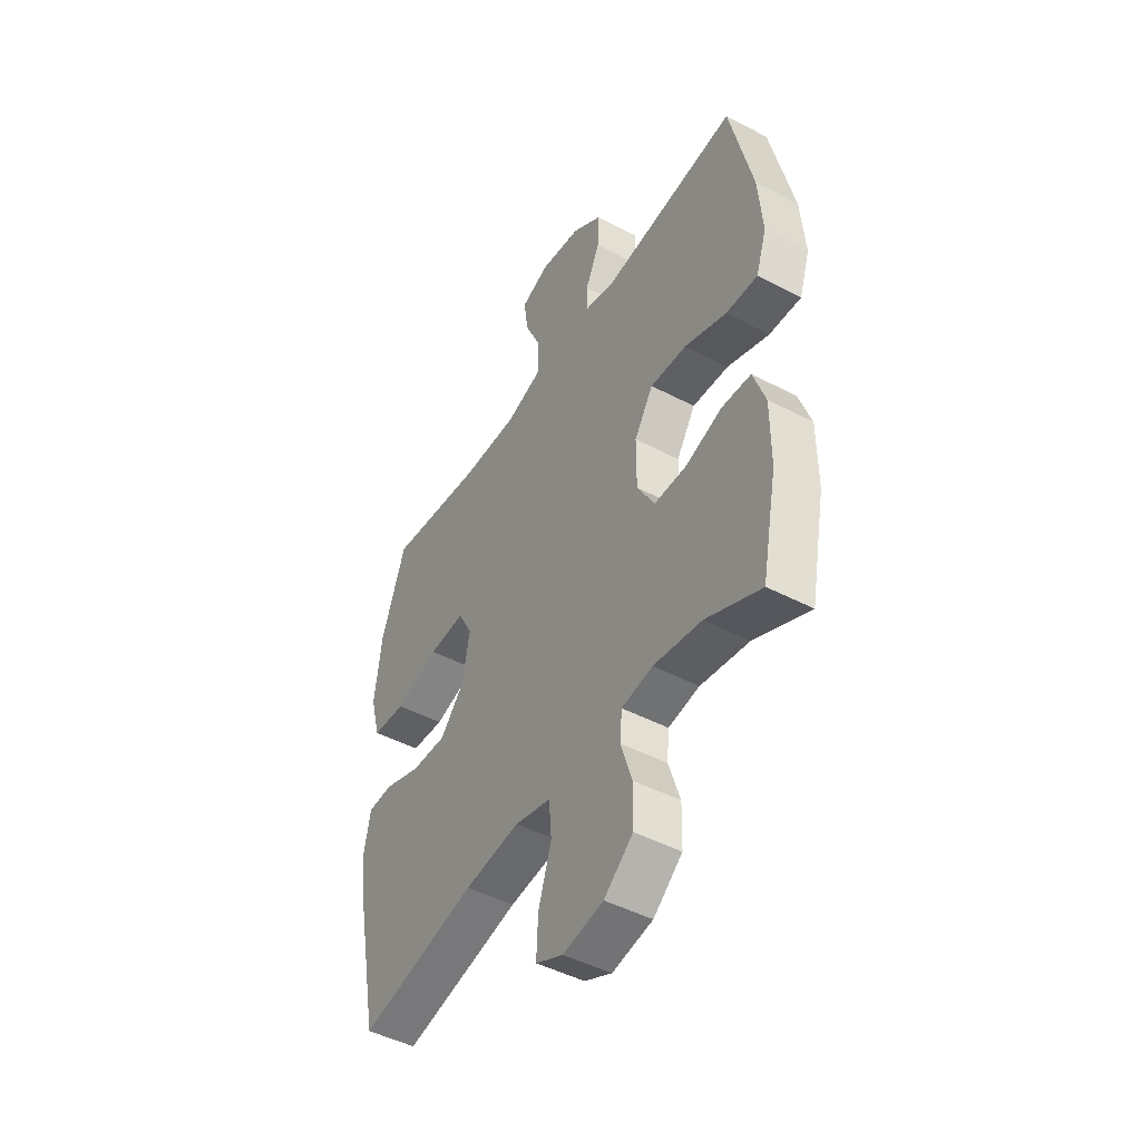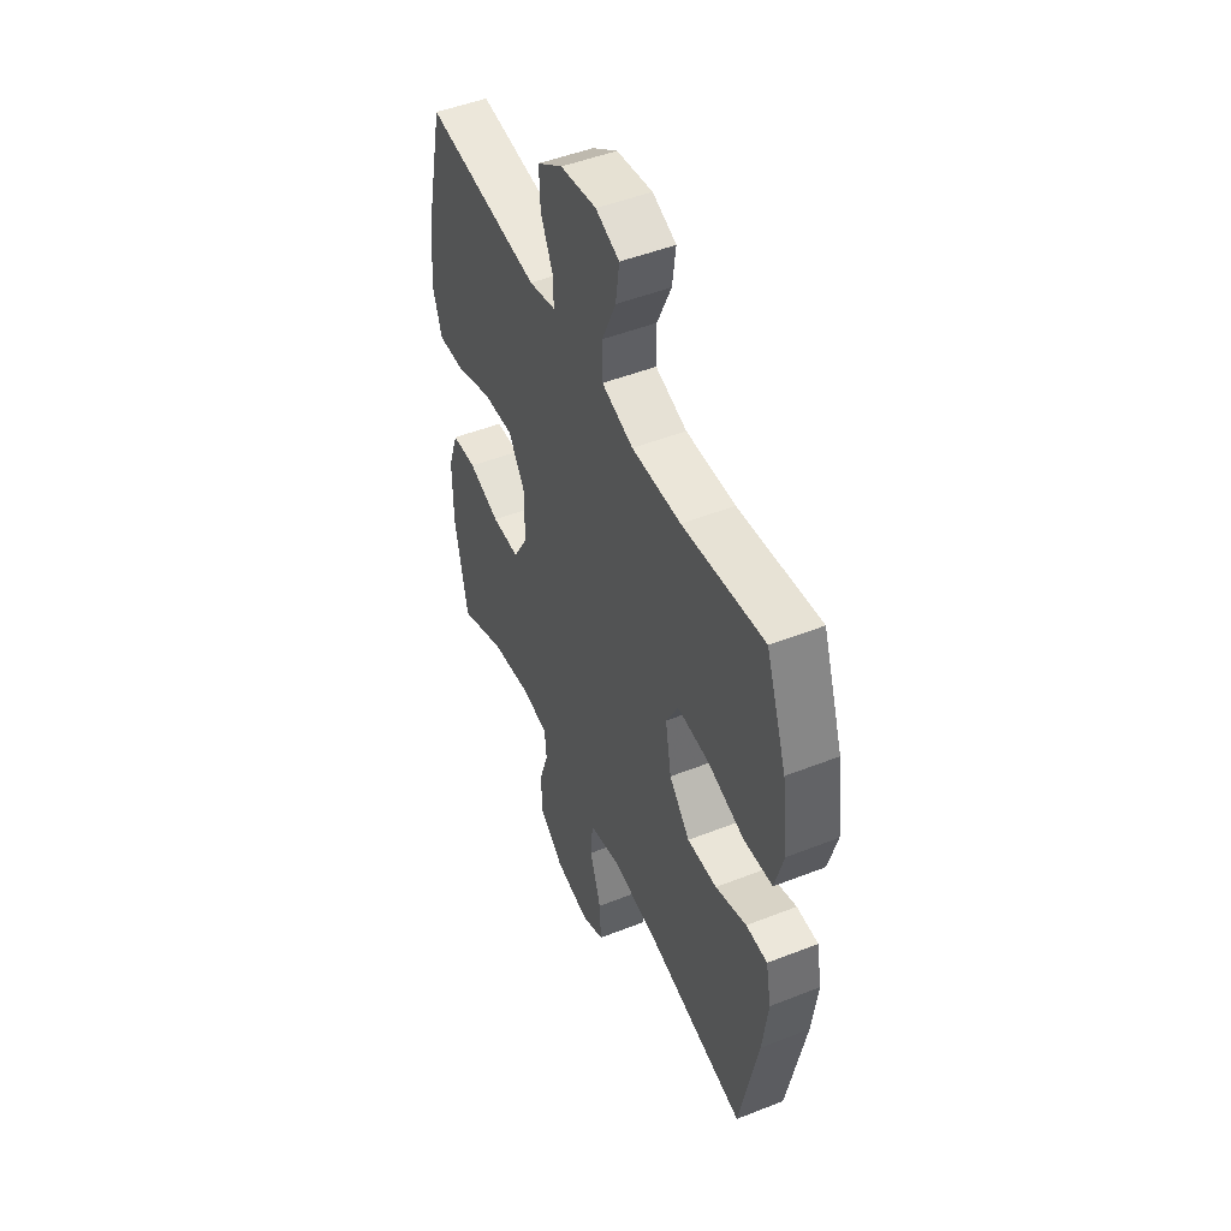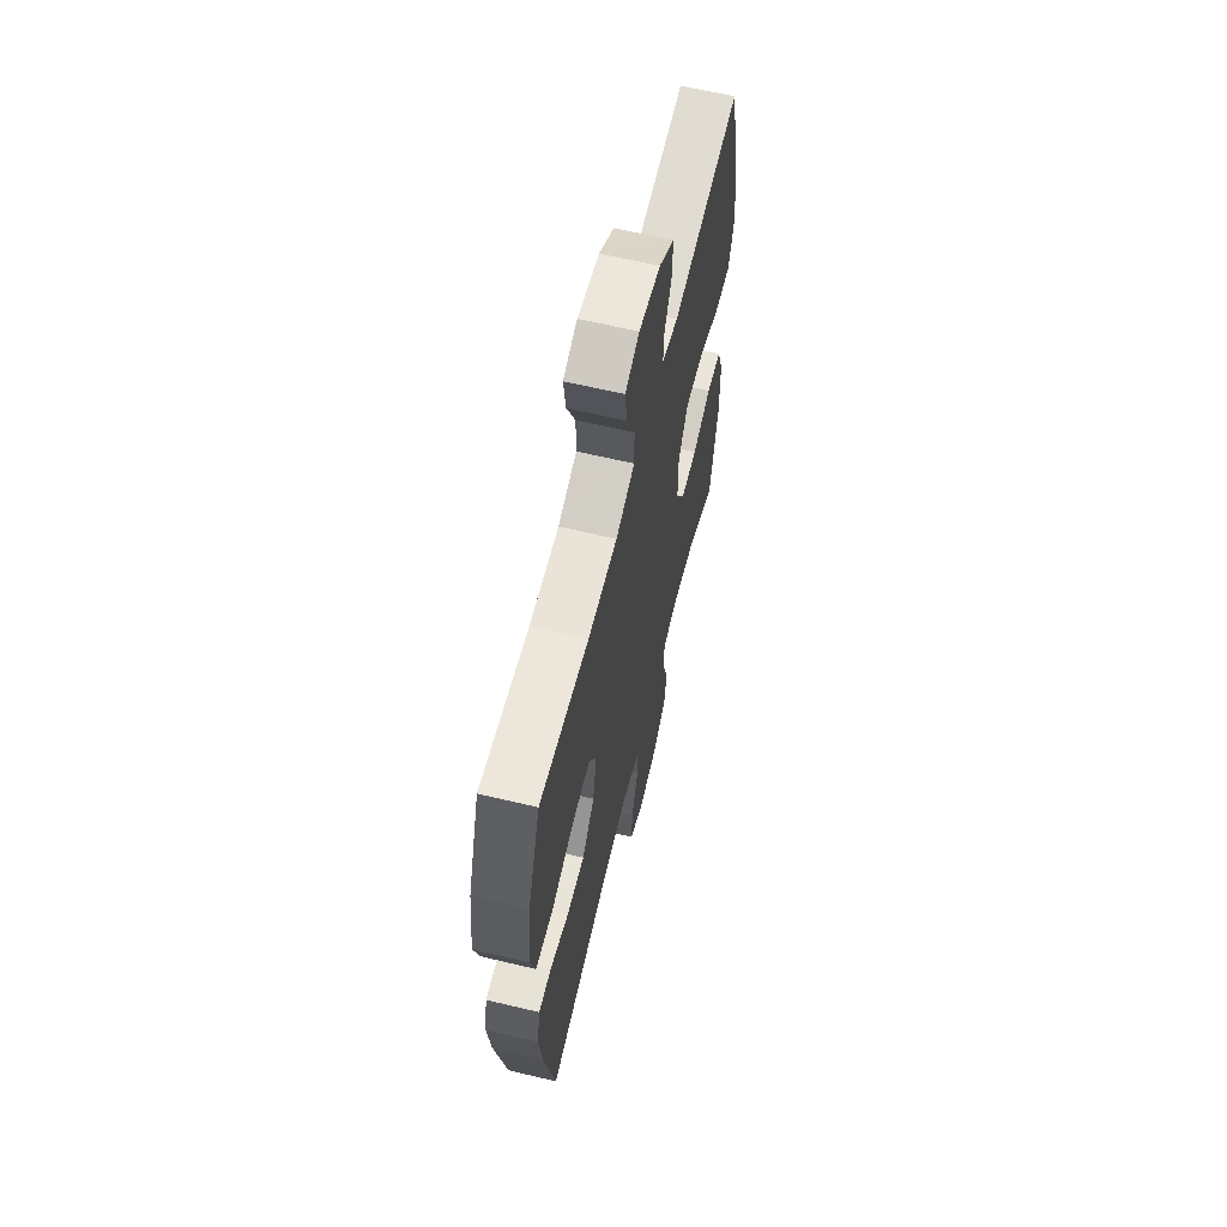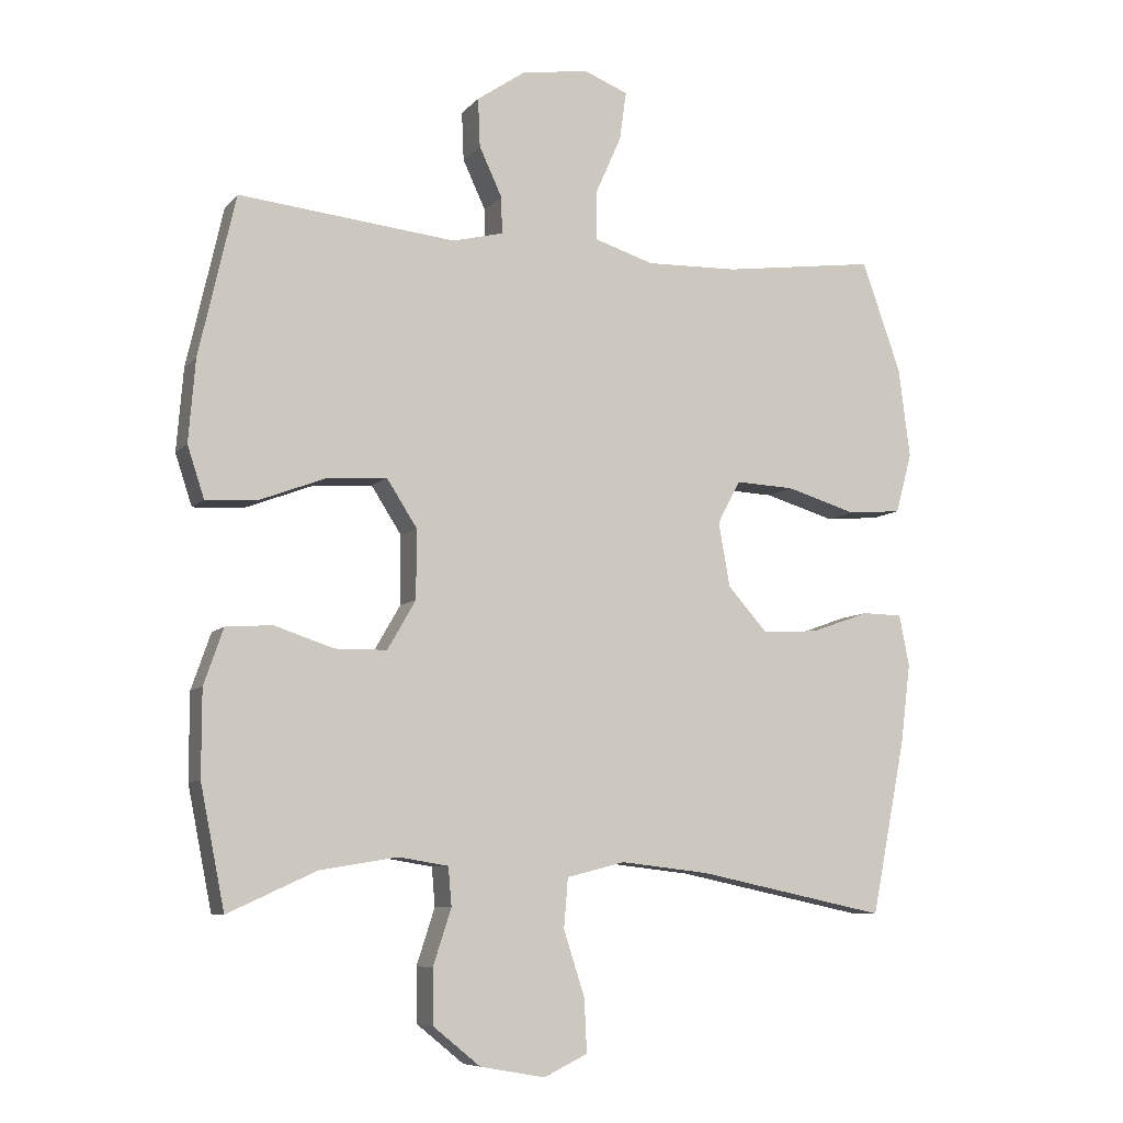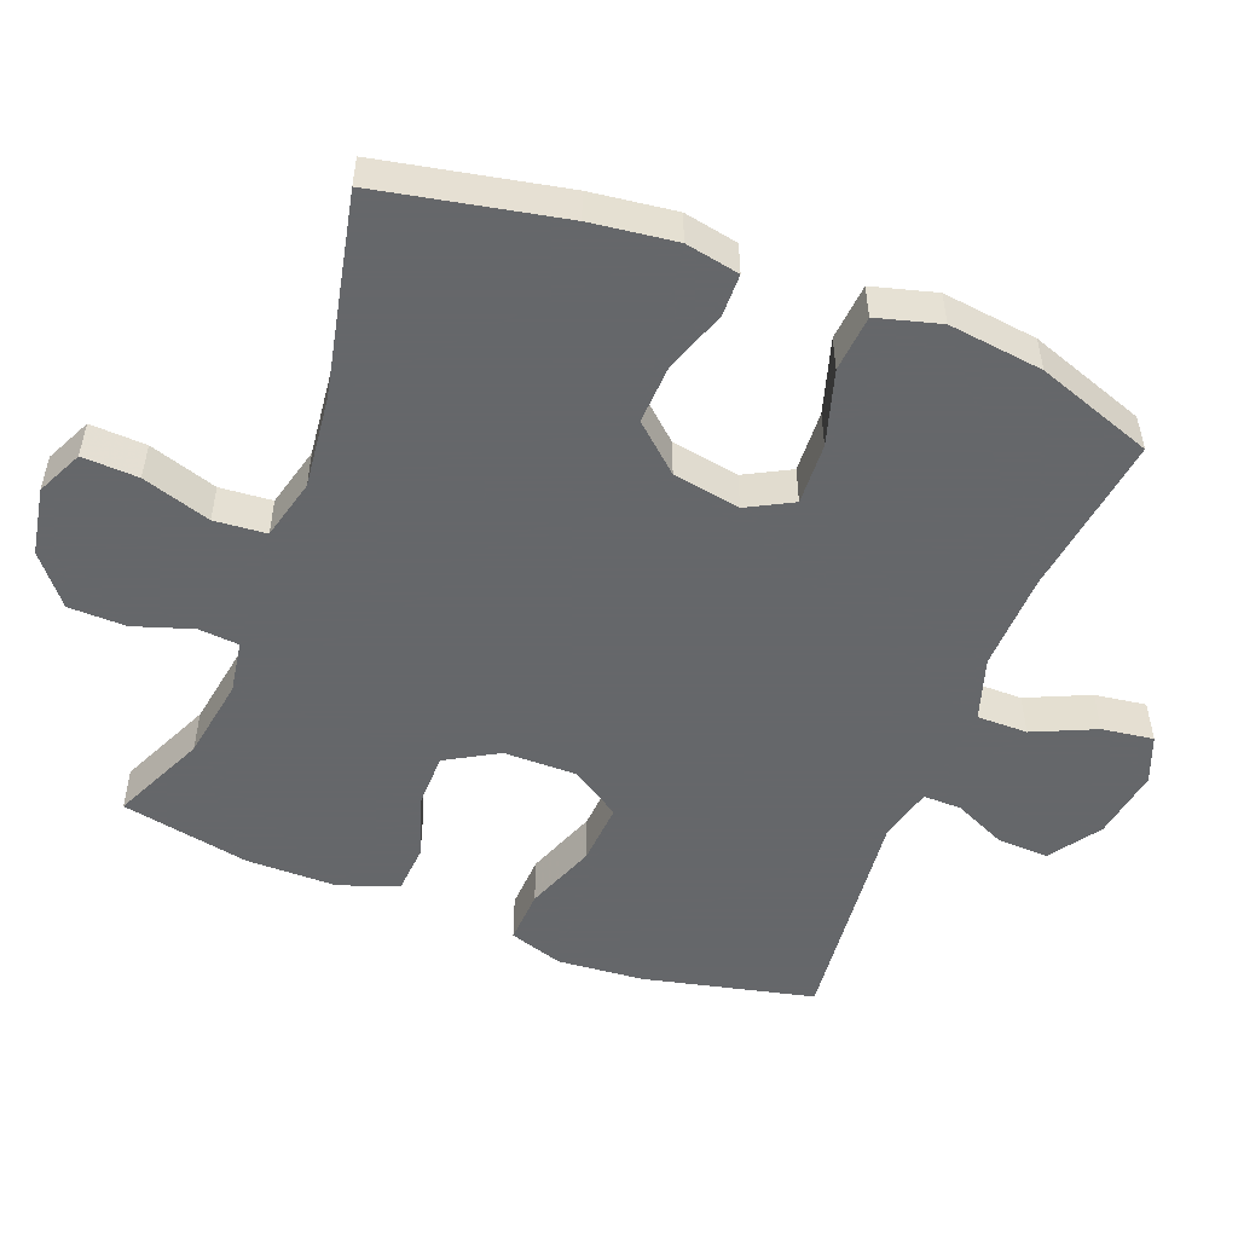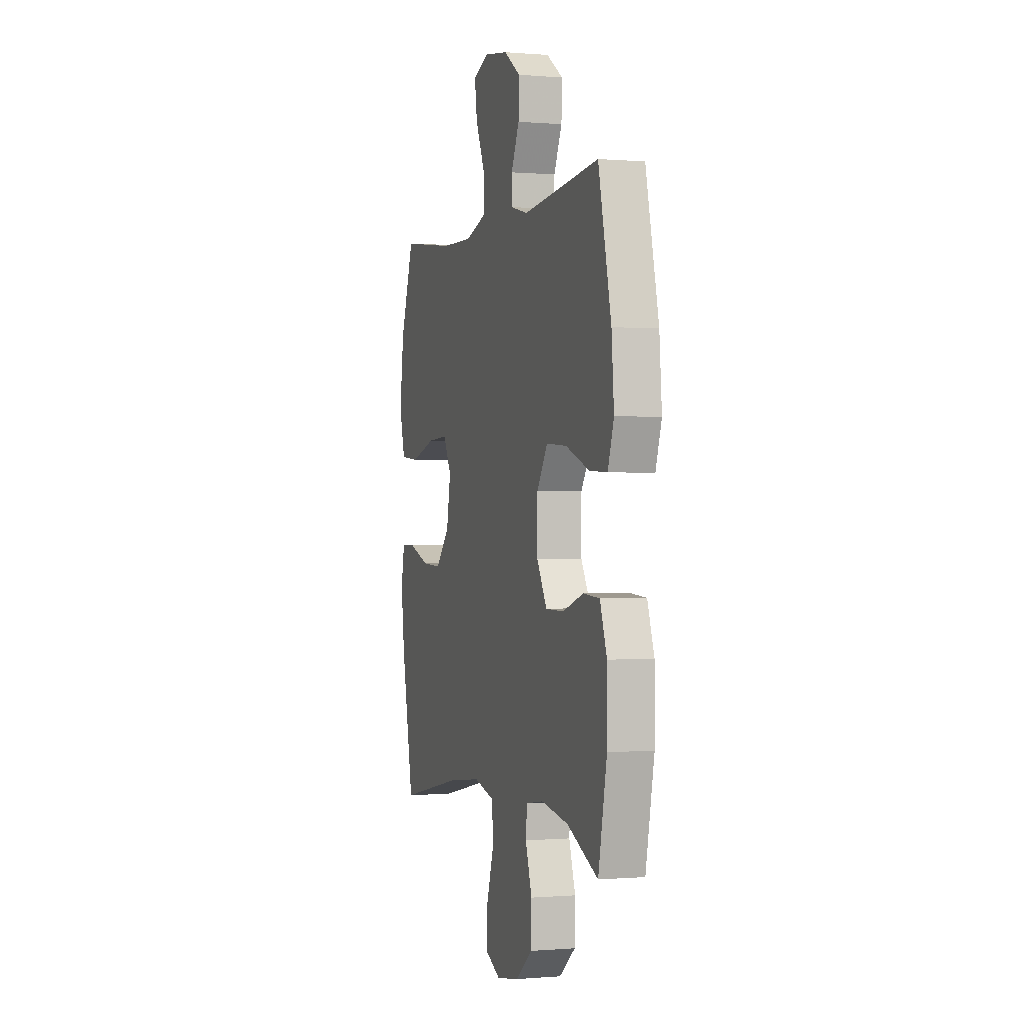
<metadata>
{"format":"obj","ext":"obj","renderer":"f3d","projection":"perspective","resolution":1024,"background":"white","views":[{"elev":-46.9,"azim":59.3,"up":"+Z"},{"elev":49.0,"azim":-113.6,"up":"+Z"},{"elev":62.9,"azim":-76.4,"up":"+Z"},{"elev":-7.9,"azim":157.7,"up":"+Z"},{"elev":-52.0,"azim":-111.0,"up":"+Y"},{"elev":-0.2,"azim":72.4,"up":"+Z"}]}
</metadata>
<code>
v -0.5 0.07 0.5
v -0.272 0.07 0.469
v -0.135 0.07 0.465
v -0.047 0.07 0.493
v -0.047 0.07 0.564
v -0.086 0.07 0.652
v -0.096 0.07 0.724
v -0.03 0.07 0.75
v 0.07 0.07 0.734
v 0.141 0.07 0.685
v 0.138 0.07 0.613
v 0.104 0.07 0.54
v 0.103 0.07 0.486
v 0.178 0.07 0.467
v 0.5 0.07 0.5
v 0.554 0.07 0.262
v 0.564 0.07 0.14
v 0.539 0.07 0.064
v 0.463 0.07 0.068
v 0.363 0.07 0.106
v 0.276 0.07 0.112
v 0.231 0.07 0.042
v 0.231 0.07 -0.06
v 0.273 0.07 -0.133
v 0.35 0.07 -0.134
v 0.438 0.07 -0.105
v 0.507 0.07 -0.11
v 0.536 0.07 -0.193
v 0.536 0.07 -0.32
v 0.5 0.07 -0.5
v 0.369 0.07 -0.44
v 0.254 0.07 -0.421
v 0.18 0.07 -0.433
v 0.175 0.07 -0.49
v 0.202 0.07 -0.573
v 0.2 0.07 -0.654
v 0.131 0.07 -0.71
v 0.035 0.07 -0.727
v -0.03 0.07 -0.696
v -0.026 0.07 -0.617
v 0.005 0.07 -0.521
v -0.001 0.07 -0.448
v -0.087 0.07 -0.426
v -0.219 0.07 -0.441
v -0.5 0.07 -0.5
v -0.551 0.07 -0.243
v -0.566 0.07 -0.124
v -0.551 0.07 -0.048
v -0.491 0.07 -0.047
v -0.404 0.07 -0.078
v -0.32 0.07 -0.082
v -0.262 0.07 -0.017
v -0.245 0.07 0.078
v -0.279 0.07 0.142
v -0.366 0.07 0.138
v -0.471 0.07 0.107
v -0.551 0.07 0.114
v -0.575 0.07 0.203
v -0.558 0.07 0.336
v -0.5 0 0.5
v -0.272 0 0.469
v -0.135 0 0.465
v -0.047 0 0.493
v -0.047 0 0.564
v -0.086 0 0.652
v -0.096 0 0.724
v -0.03 0 0.75
v 0.07 0 0.734
v 0.141 0 0.685
v 0.138 0 0.613
v 0.104 0 0.54
v 0.103 0 0.486
v 0.178 0 0.467
v 0.5 0 0.5
v 0.554 0 0.262
v 0.564 0 0.14
v 0.539 0 0.064
v 0.463 0 0.068
v 0.363 0 0.106
v 0.276 0 0.112
v 0.231 0 0.042
v 0.231 0 -0.06
v 0.273 0 -0.133
v 0.35 0 -0.134
v 0.438 0 -0.105
v 0.507 0 -0.11
v 0.536 0 -0.193
v 0.536 0 -0.32
v 0.5 0 -0.5
v 0.369 0 -0.44
v 0.254 0 -0.421
v 0.18 0 -0.433
v 0.175 0 -0.49
v 0.202 0 -0.573
v 0.2 0 -0.654
v 0.131 0 -0.71
v 0.035 0 -0.727
v -0.03 0 -0.696
v -0.026 0 -0.617
v 0.005 0 -0.521
v -0.001 0 -0.448
v -0.087 0 -0.426
v -0.219 0 -0.441
v -0.5 0 -0.5
v -0.551 0 -0.243
v -0.566 0 -0.124
v -0.551 0 -0.048
v -0.491 0 -0.047
v -0.404 0 -0.078
v -0.32 0 -0.082
v -0.262 0 -0.017
v -0.245 0 0.078
v -0.279 0 0.142
v -0.366 0 0.138
v -0.471 0 0.107
v -0.551 0 0.114
v -0.575 0 0.203
v -0.558 0 0.336
f 58 59 1 2
f 55 56 57 58
f 54 55 58 2
f 53 54 2 3
f 52 53 3 4
f 47 48 49 50
f 47 50 51
f 44 45 46 47
f 43 44 47 51
f 42 43 51 52
f 38 39 40 41
f 38 41 42
f 37 38 42
f 34 35 36 37
f 33 34 37 42
f 32 33 42 52
f 28 29 30 31
f 25 26 27 28
f 24 25 28 31
f 23 24 31 32
f 17 18 19 20
f 17 20 21
f 14 15 16 17
f 13 14 17 21
f 9 10 11 12
f 9 12 13
f 8 9 13
f 5 6 7 8
f 4 5 8 13
f 23 32 52 4
f 4 13 21 22
f 4 22 23
f 61 60 118 117
f 117 116 115 114
f 61 117 114 113
f 62 61 113 112
f 63 62 112 111
f 109 108 107 106
f 110 109 106
f 106 105 104 103
f 110 106 103 102
f 111 110 102 101
f 100 99 98 97
f 101 100 97
f 101 97 96
f 96 95 94 93
f 101 96 93 92
f 111 101 92 91
f 90 89 88 87
f 87 86 85 84
f 90 87 84 83
f 91 90 83 82
f 79 78 77 76
f 80 79 76
f 76 75 74 73
f 80 76 73 72
f 71 70 69 68
f 72 71 68
f 72 68 67
f 67 66 65 64
f 72 67 64 63
f 63 111 91 82
f 81 80 72 63
f 82 81 63
f 1 60 61 2
f 2 61 62 3
f 3 62 63 4
f 4 63 64 5
f 5 64 65 6
f 6 65 66 7
f 7 66 67 8
f 8 67 68 9
f 9 68 69 10
f 10 69 70 11
f 11 70 71 12
f 12 71 72 13
f 13 72 73 14
f 14 73 74 15
f 15 74 75 16
f 16 75 76 17
f 17 76 77 18
f 18 77 78 19
f 19 78 79 20
f 20 79 80 21
f 21 80 81 22
f 22 81 82 23
f 23 82 83 24
f 24 83 84 25
f 25 84 85 26
f 26 85 86 27
f 27 86 87 28
f 28 87 88 29
f 29 88 89 30
f 30 89 90 31
f 31 90 91 32
f 32 91 92 33
f 33 92 93 34
f 34 93 94 35
f 35 94 95 36
f 36 95 96 37
f 37 96 97 38
f 38 97 98 39
f 39 98 99 40
f 40 99 100 41
f 41 100 101 42
f 42 101 102 43
f 43 102 103 44
f 44 103 104 45
f 45 104 105 46
f 46 105 106 47
f 47 106 107 48
f 48 107 108 49
f 49 108 109 50
f 50 109 110 51
f 51 110 111 52
f 52 111 112 53
f 53 112 113 54
f 54 113 114 55
f 55 114 115 56
f 56 115 116 57
f 57 116 117 58
f 58 117 118 59
f 59 118 60 1

</code>
